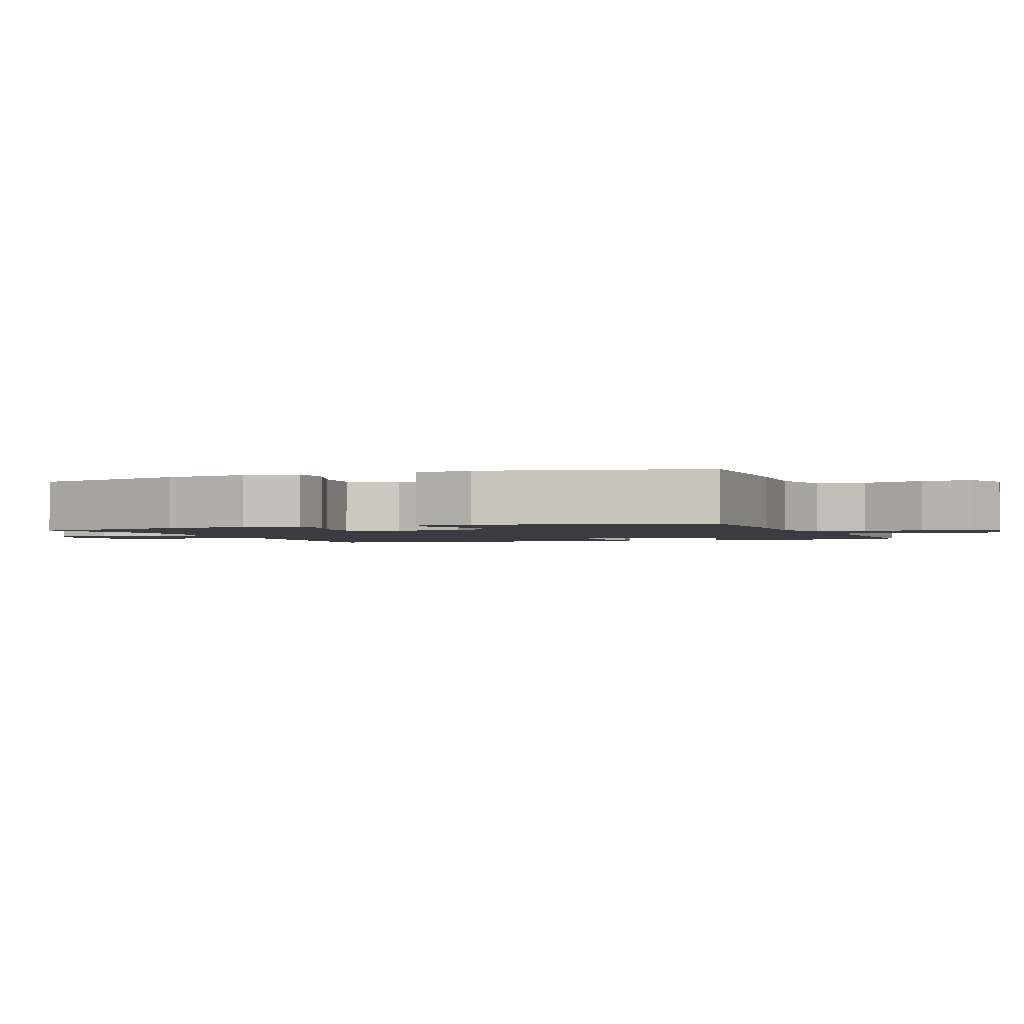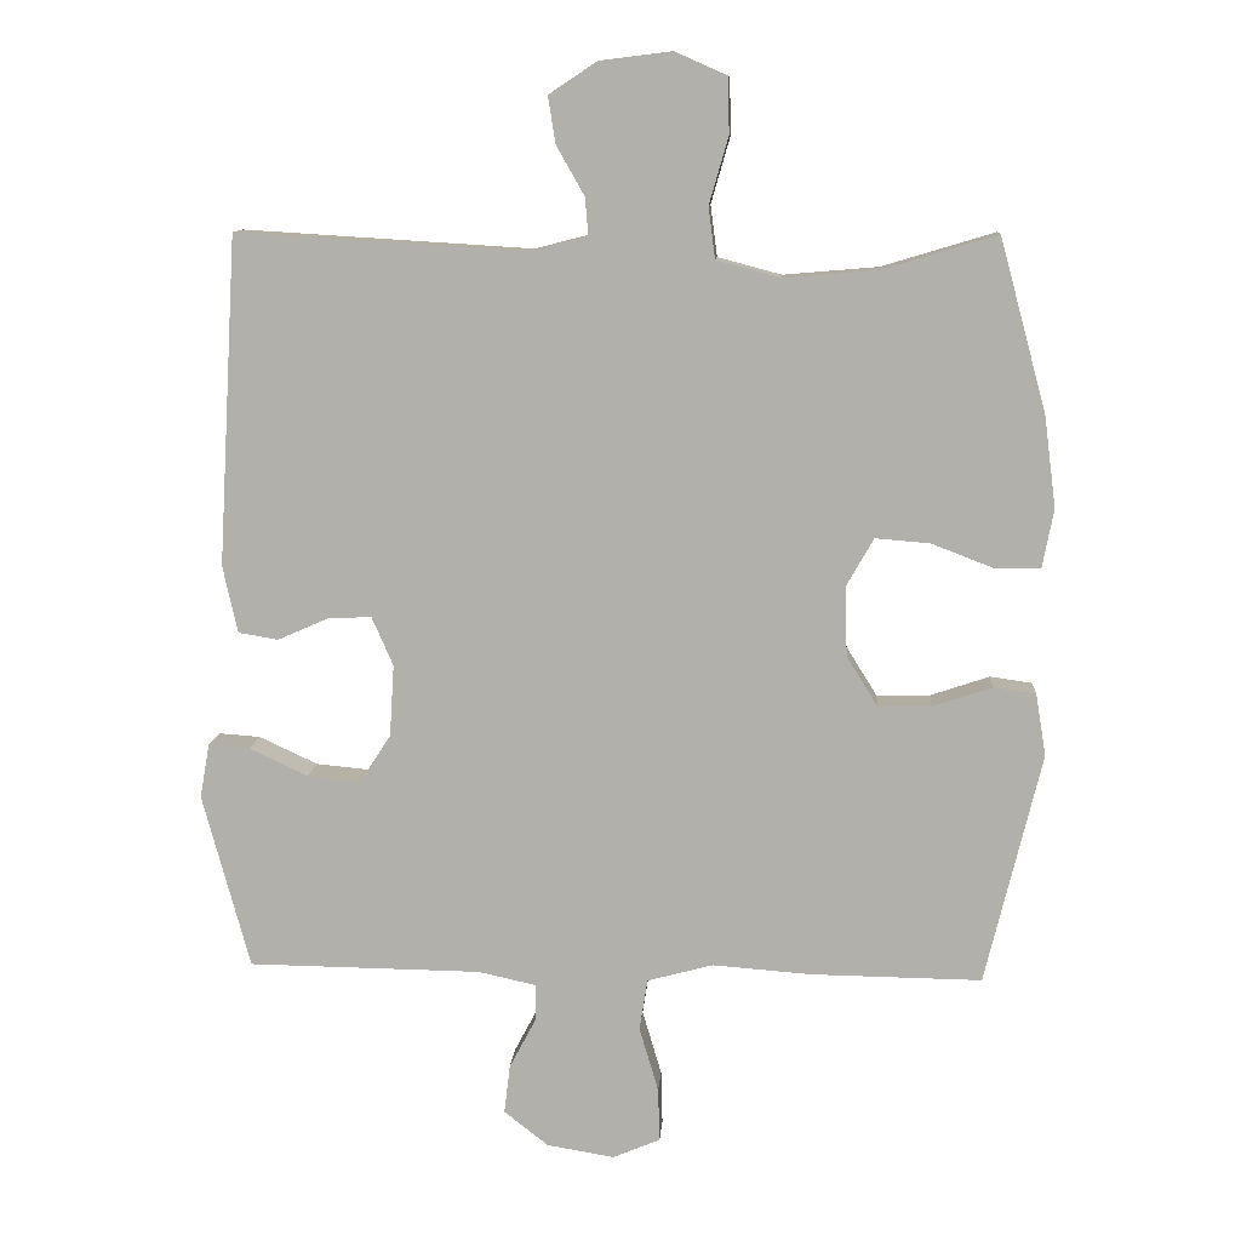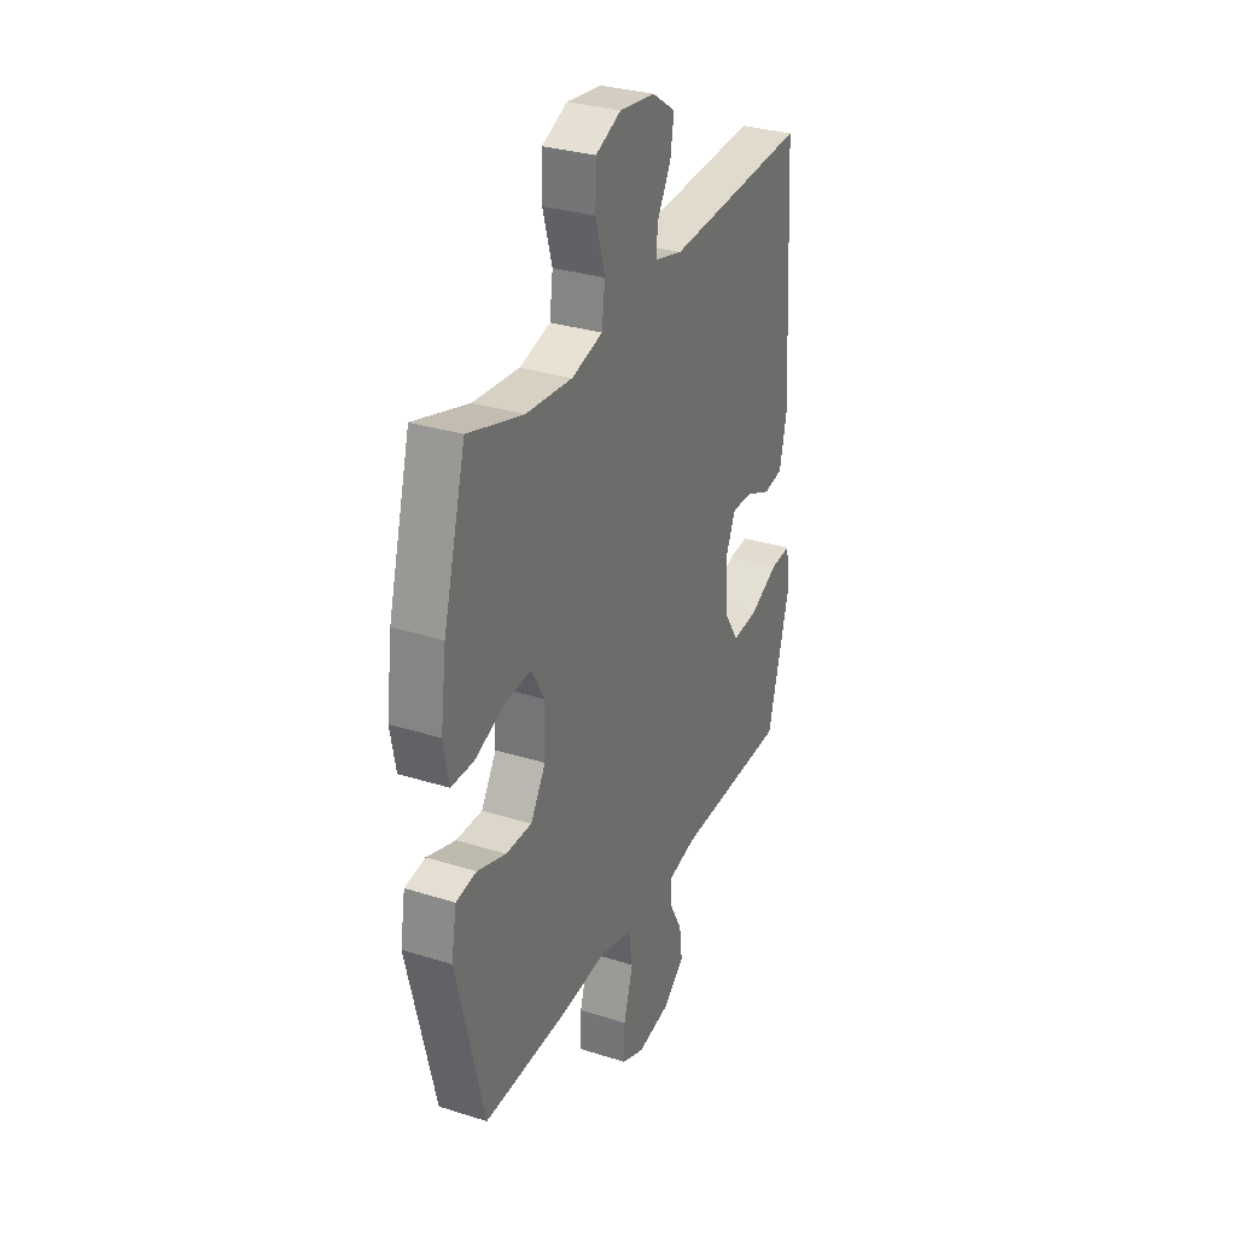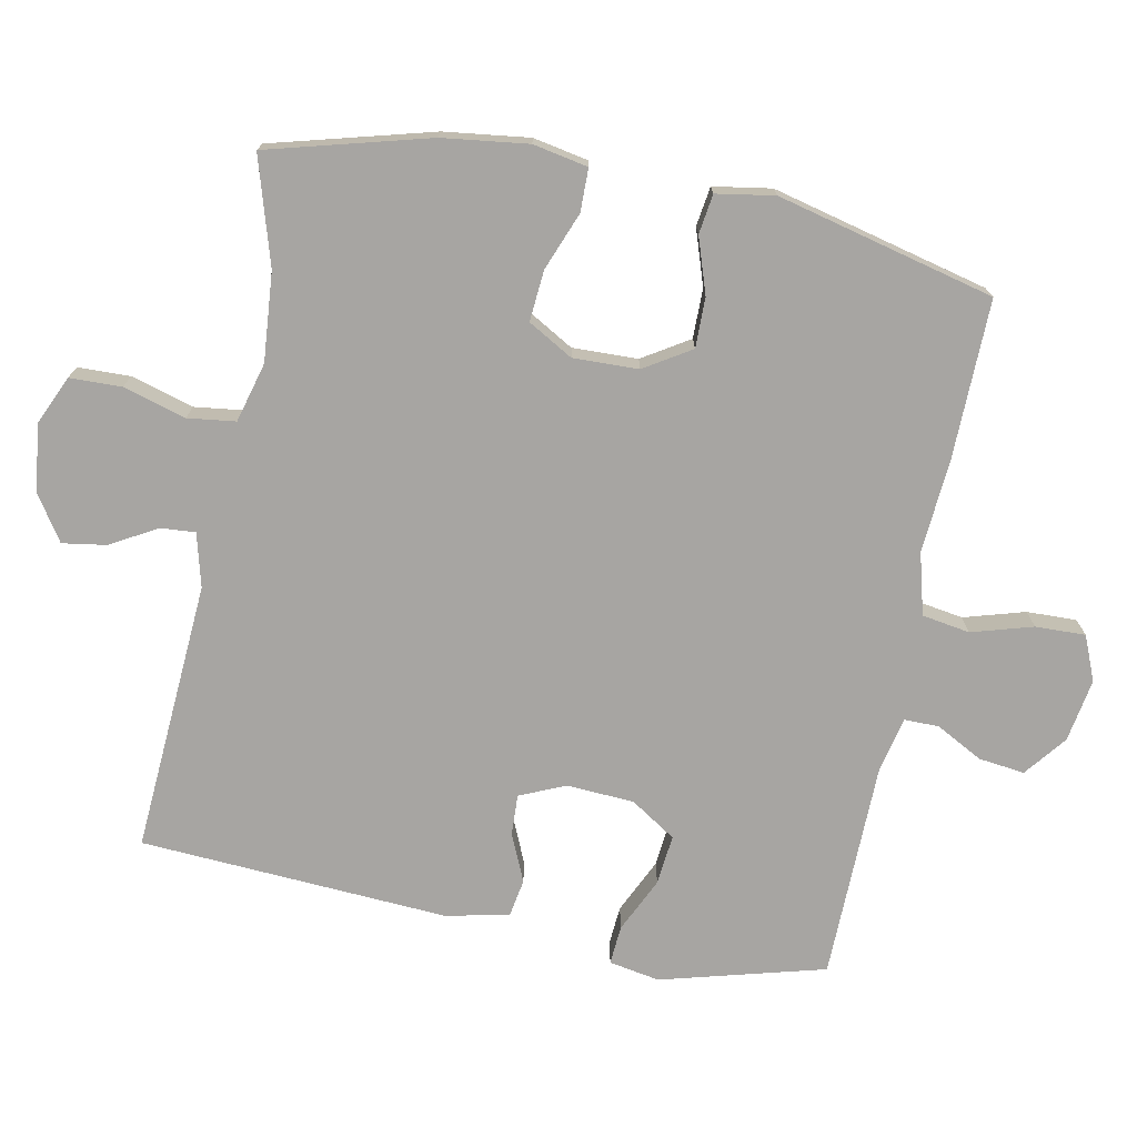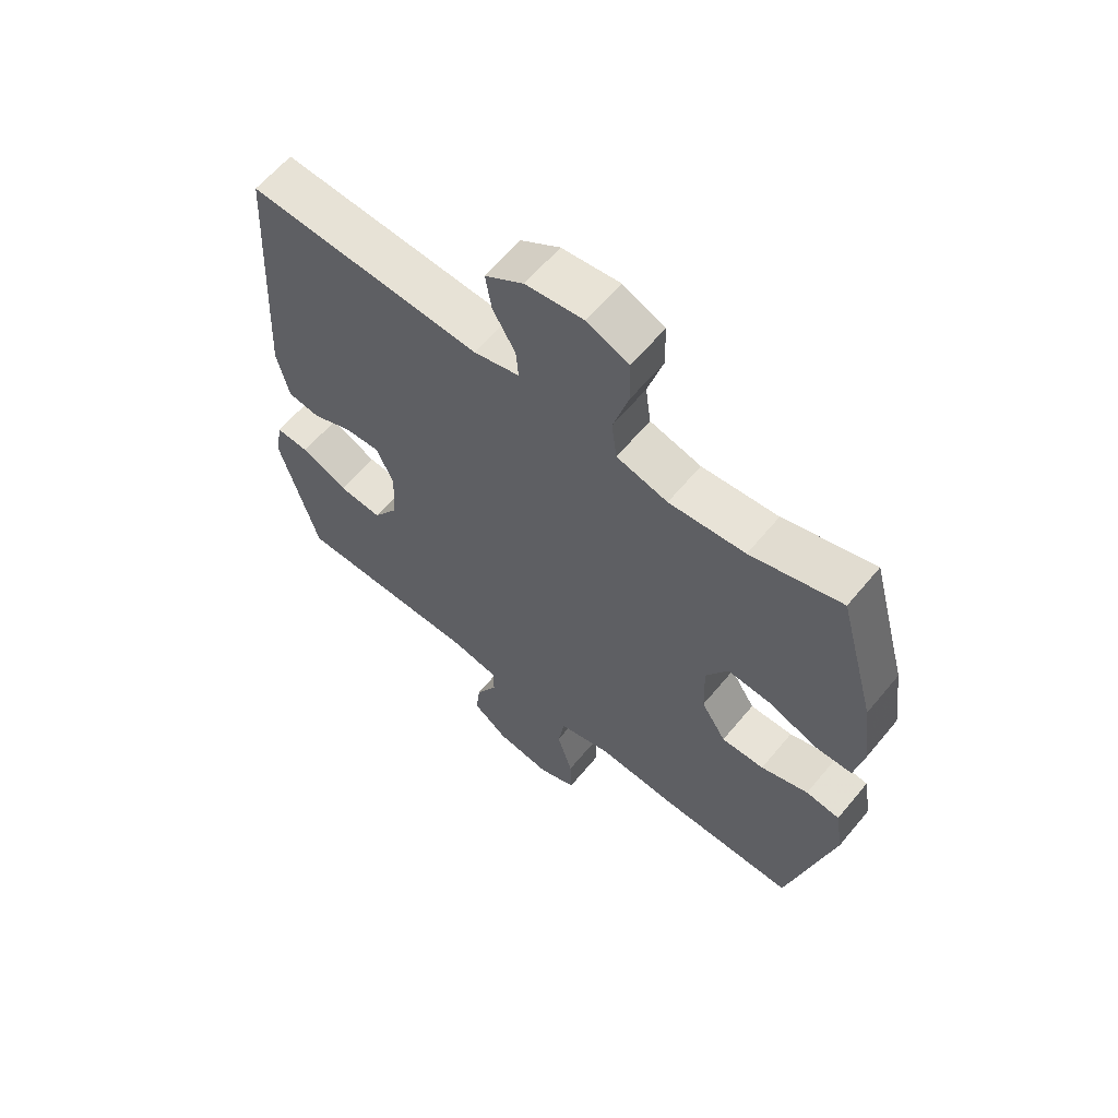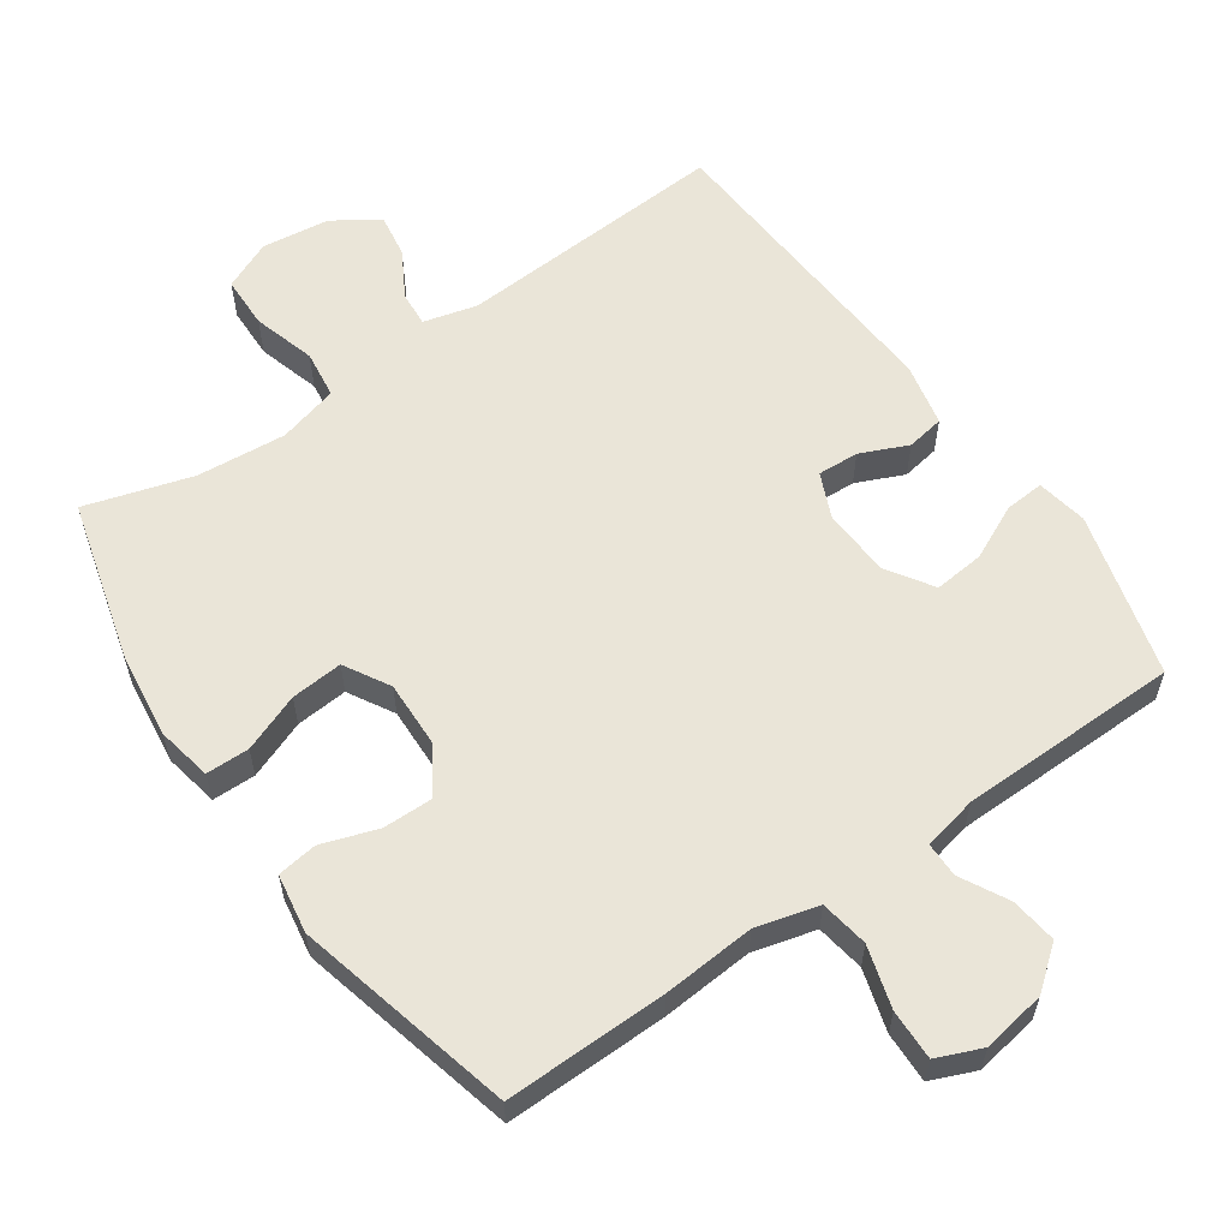
<metadata>
{"format":"obj","ext":"obj","renderer":"f3d","projection":"perspective","resolution":1024,"background":"white","views":[{"elev":-1.8,"azim":111.7,"up":"+Y"},{"elev":10.6,"azim":4.1,"up":"+Z"},{"elev":31.2,"azim":114.2,"up":"+Z"},{"elev":-73.9,"azim":78.7,"up":"+Y"},{"elev":62.0,"azim":39.6,"up":"+Z"},{"elev":58.9,"azim":145.1,"up":"+Y"}]}
</metadata>
<code>
v 0.5 0.07 -0.5
v 0.269 0.07 -0.497
v 0.136 0.07 -0.487
v 0.047 0.07 -0.511
v 0.036 0.07 -0.58
v 0.062 0.07 -0.668
v 0.064 0.07 -0.74
v 0 0.07 -0.767
v -0.091 0.07 -0.752
v -0.151 0.07 -0.705
v -0.143 0.07 -0.639
v -0.107 0.07 -0.571
v -0.107 0.07 -0.521
v -0.185 0.07 -0.504
v -0.5 0.07 -0.5
v -0.564 0.07 -0.264
v -0.551 0.07 -0.191
v -0.495 0.07 -0.195
v -0.416 0.07 -0.232
v -0.344 0.07 -0.239
v -0.302 0.07 -0.174
v -0.296 0.07 -0.077
v -0.325 0.07 -0.011
v -0.384 0.07 -0.014
v -0.452 0.07 -0.044
v -0.506 0.07 -0.035
v -0.526 0.07 0.056
v -0.5 0.07 0.5
v -0.109 0.07 0.476
v -0.032 0.07 0.496
v -0.036 0.07 0.546
v -0.074 0.07 0.613
v -0.084 0.07 0.676
v -0.019 0.07 0.719
v 0.078 0.07 0.731
v 0.148 0.07 0.7
v 0.15 0.07 0.625
v 0.124 0.07 0.535
v 0.133 0.07 0.466
v 0.219 0.07 0.443
v 0.347 0.07 0.454
v 0.5 0.07 0.5
v 0.563 0.07 0.268
v 0.579 0.07 0.145
v 0.564 0.07 0.066
v 0.502 0.07 0.065
v 0.419 0.07 0.097
v 0.345 0.07 0.103
v 0.308 0.07 0.038
v 0.311 0.07 -0.056
v 0.353 0.07 -0.123
v 0.425 0.07 -0.122
v 0.505 0.07 -0.095
v 0.562 0.07 -0.103
v 0.576 0.07 -0.187
v 0.5 0 -0.5
v 0.269 0 -0.497
v 0.136 0 -0.487
v 0.047 0 -0.511
v 0.036 0 -0.58
v 0.062 0 -0.668
v 0.064 0 -0.74
v 0 0 -0.767
v -0.091 0 -0.752
v -0.151 0 -0.705
v -0.143 0 -0.639
v -0.107 0 -0.571
v -0.107 0 -0.521
v -0.185 0 -0.504
v -0.5 0 -0.5
v -0.564 0 -0.264
v -0.551 0 -0.191
v -0.495 0 -0.195
v -0.416 0 -0.232
v -0.344 0 -0.239
v -0.302 0 -0.174
v -0.296 0 -0.077
v -0.325 0 -0.011
v -0.384 0 -0.014
v -0.452 0 -0.044
v -0.506 0 -0.035
v -0.526 0 0.056
v -0.5 0 0.5
v -0.109 0 0.476
v -0.032 0 0.496
v -0.036 0 0.546
v -0.074 0 0.613
v -0.084 0 0.676
v -0.019 0 0.719
v 0.078 0 0.731
v 0.148 0 0.7
v 0.15 0 0.625
v 0.124 0 0.535
v 0.133 0 0.466
v 0.219 0 0.443
v 0.347 0 0.454
v 0.5 0 0.5
v 0.563 0 0.268
v 0.579 0 0.145
v 0.564 0 0.066
v 0.502 0 0.065
v 0.419 0 0.097
v 0.345 0 0.103
v 0.308 0 0.038
v 0.311 0 -0.056
v 0.353 0 -0.123
v 0.425 0 -0.122
v 0.505 0 -0.095
v 0.562 0 -0.103
v 0.576 0 -0.187
f 52 53 54 55
f 51 52 55 1
f 50 51 1 2
f 49 50 2 3
f 44 45 46 47
f 44 47 48
f 41 42 43 44
f 40 41 44 48
f 39 40 48 49
f 35 36 37 38
f 35 38 39
f 34 35 39
f 31 32 33 34
f 30 31 34 39
f 29 30 39 49
f 24 25 26 27
f 23 24 27 28
f 22 23 28 29
f 16 17 18 19
f 14 15 16 19
f 13 14 19 20
f 9 10 11 12
f 9 12 13
f 8 9 13
f 5 6 7 8
f 4 5 8 13
f 21 22 29 49
f 13 20 21 49
f 3 4 13 49
f 110 109 108 107
f 56 110 107 106
f 57 56 106 105
f 58 57 105 104
f 102 101 100 99
f 103 102 99
f 99 98 97 96
f 103 99 96 95
f 104 103 95 94
f 93 92 91 90
f 94 93 90
f 94 90 89
f 89 88 87 86
f 94 89 86 85
f 104 94 85 84
f 82 81 80 79
f 83 82 79 78
f 84 83 78 77
f 74 73 72 71
f 74 71 70 69
f 75 74 69 68
f 67 66 65 64
f 68 67 64
f 68 64 63
f 63 62 61 60
f 68 63 60 59
f 104 84 77 76
f 104 76 75 68
f 104 68 59 58
f 1 56 57 2
f 2 57 58 3
f 3 58 59 4
f 4 59 60 5
f 5 60 61 6
f 6 61 62 7
f 7 62 63 8
f 8 63 64 9
f 9 64 65 10
f 10 65 66 11
f 11 66 67 12
f 12 67 68 13
f 13 68 69 14
f 14 69 70 15
f 15 70 71 16
f 16 71 72 17
f 17 72 73 18
f 18 73 74 19
f 19 74 75 20
f 20 75 76 21
f 21 76 77 22
f 22 77 78 23
f 23 78 79 24
f 24 79 80 25
f 25 80 81 26
f 26 81 82 27
f 27 82 83 28
f 28 83 84 29
f 29 84 85 30
f 30 85 86 31
f 31 86 87 32
f 32 87 88 33
f 33 88 89 34
f 34 89 90 35
f 35 90 91 36
f 36 91 92 37
f 37 92 93 38
f 38 93 94 39
f 39 94 95 40
f 40 95 96 41
f 41 96 97 42
f 42 97 98 43
f 43 98 99 44
f 44 99 100 45
f 45 100 101 46
f 46 101 102 47
f 47 102 103 48
f 48 103 104 49
f 49 104 105 50
f 50 105 106 51
f 51 106 107 52
f 52 107 108 53
f 53 108 109 54
f 54 109 110 55
f 55 110 56 1

</code>
